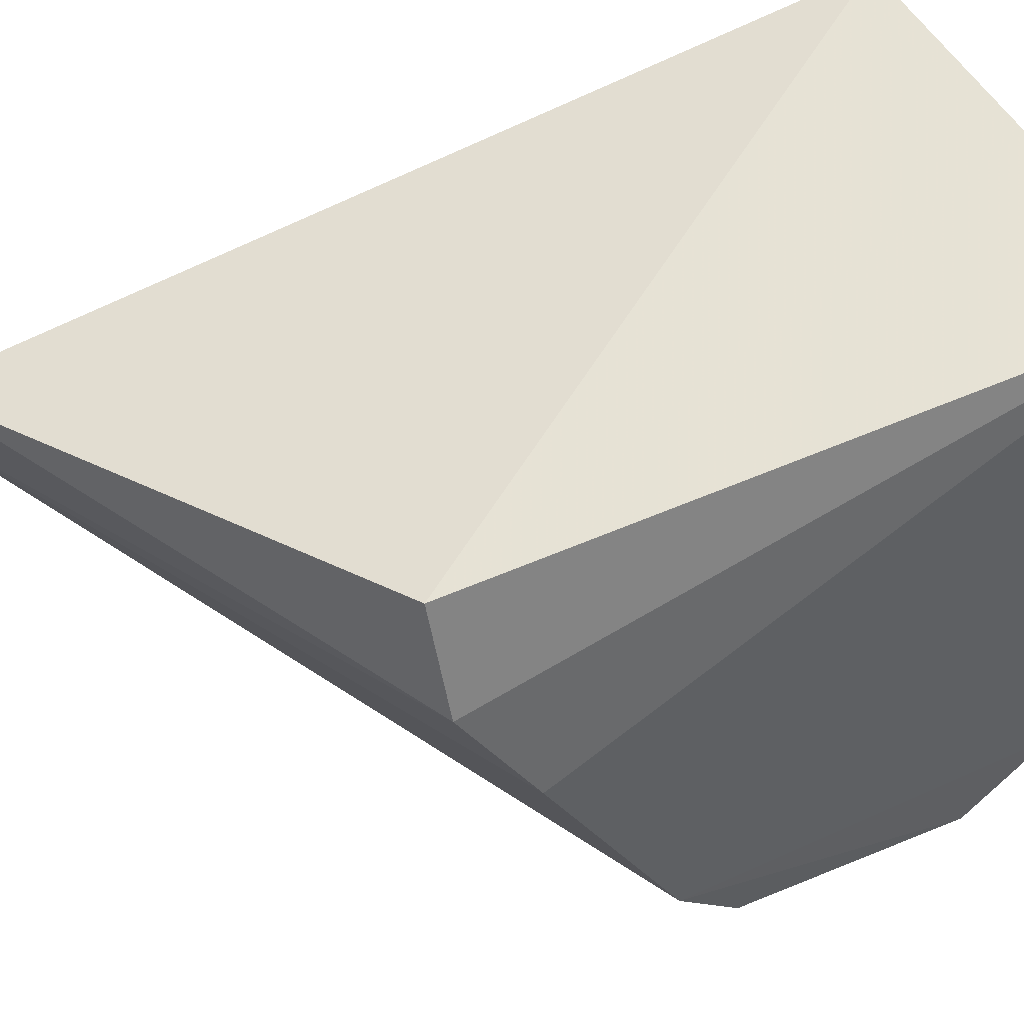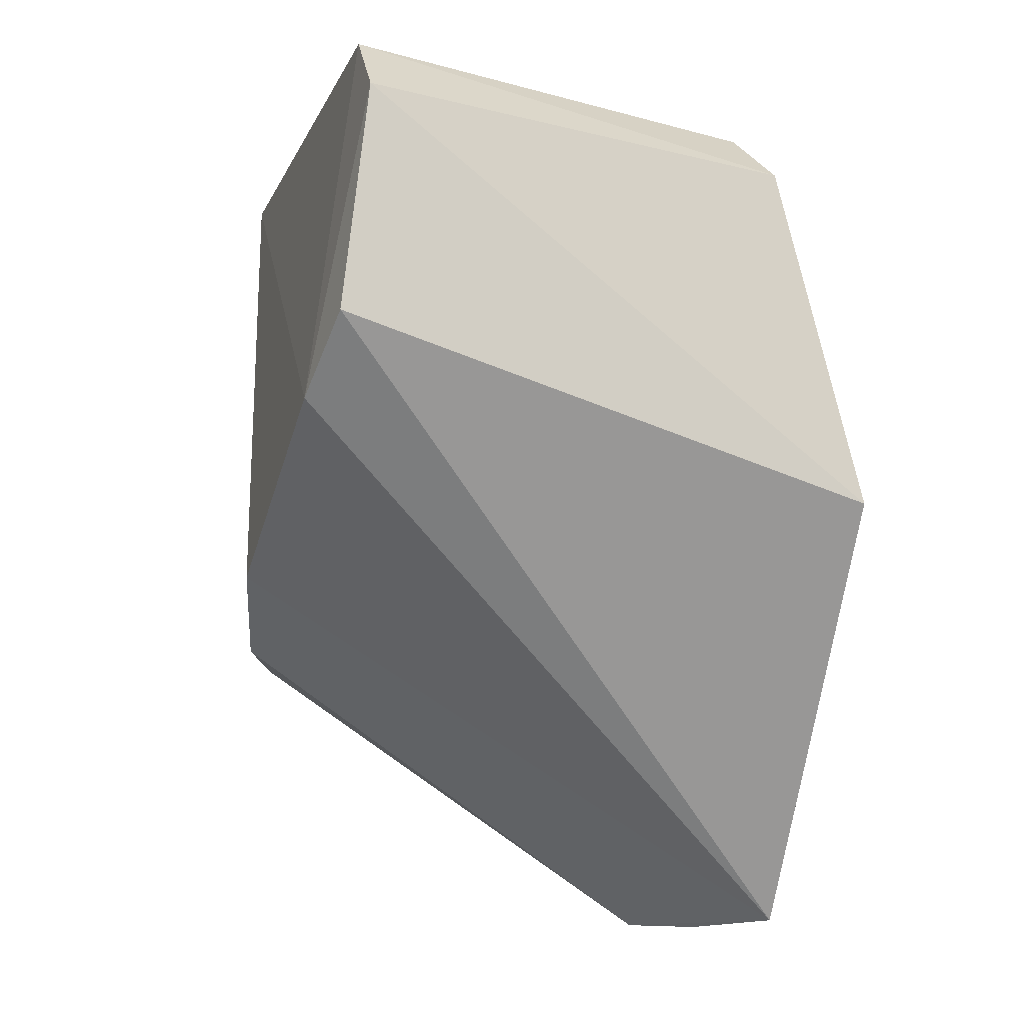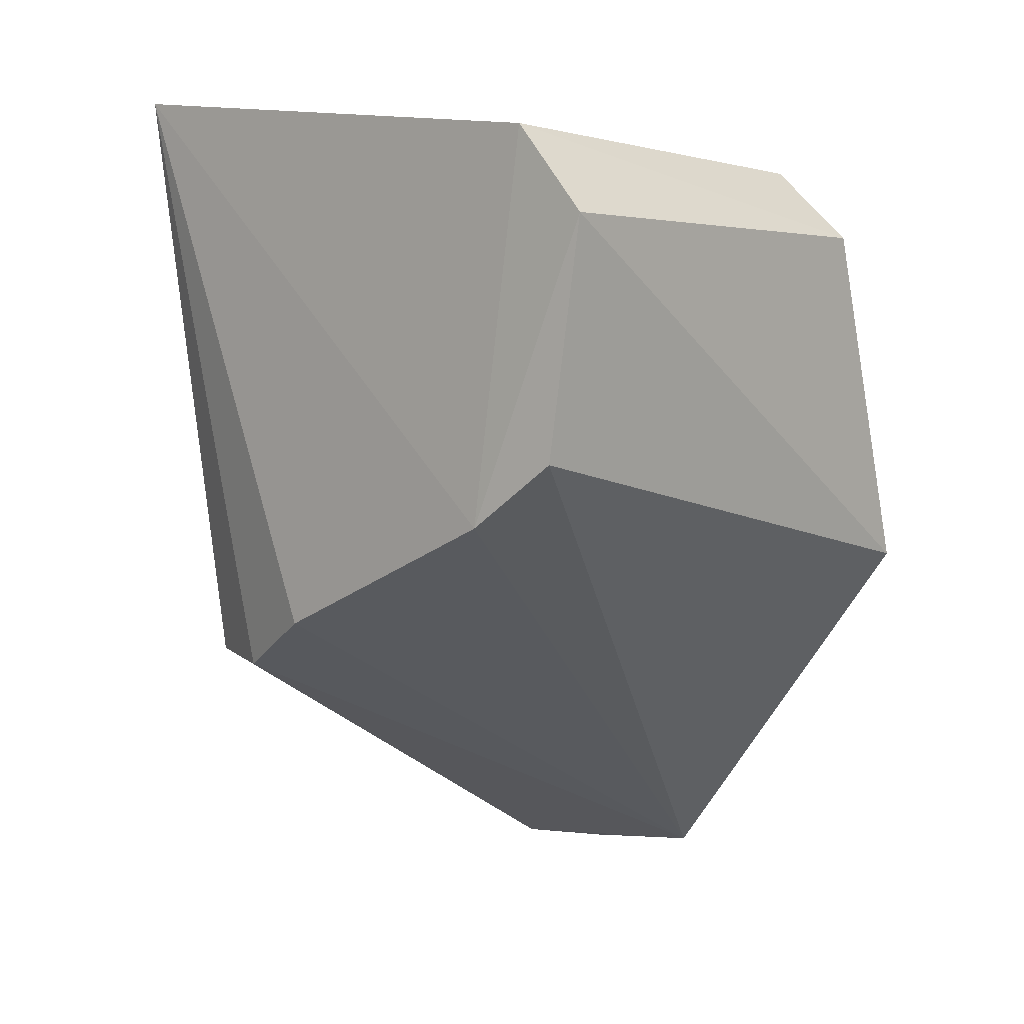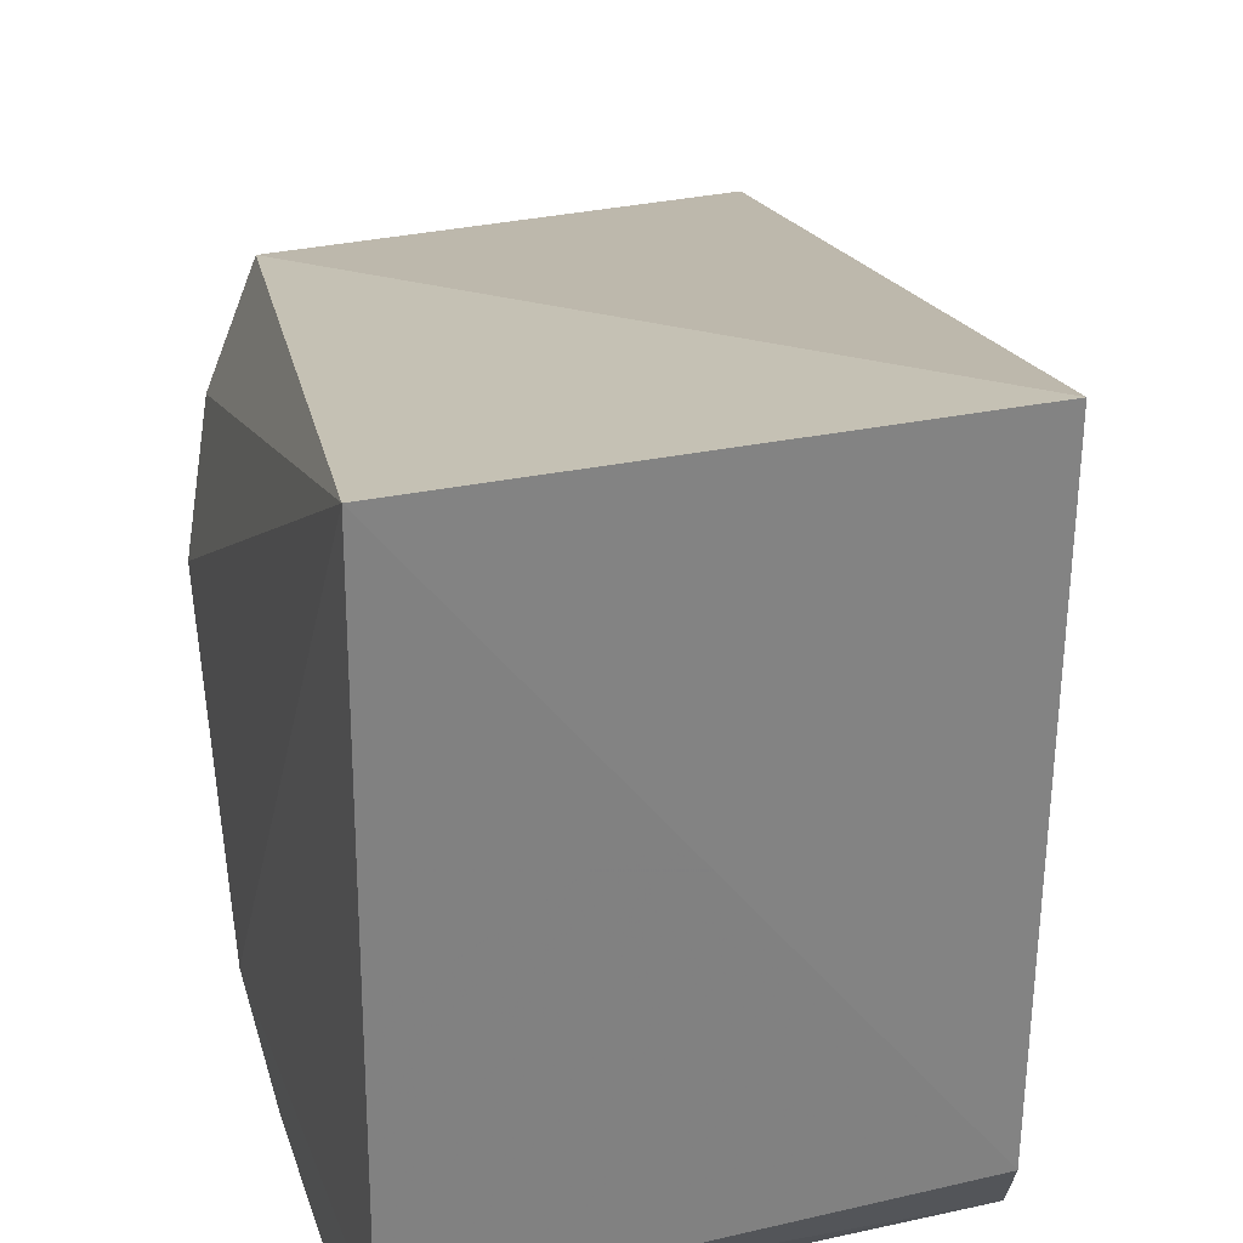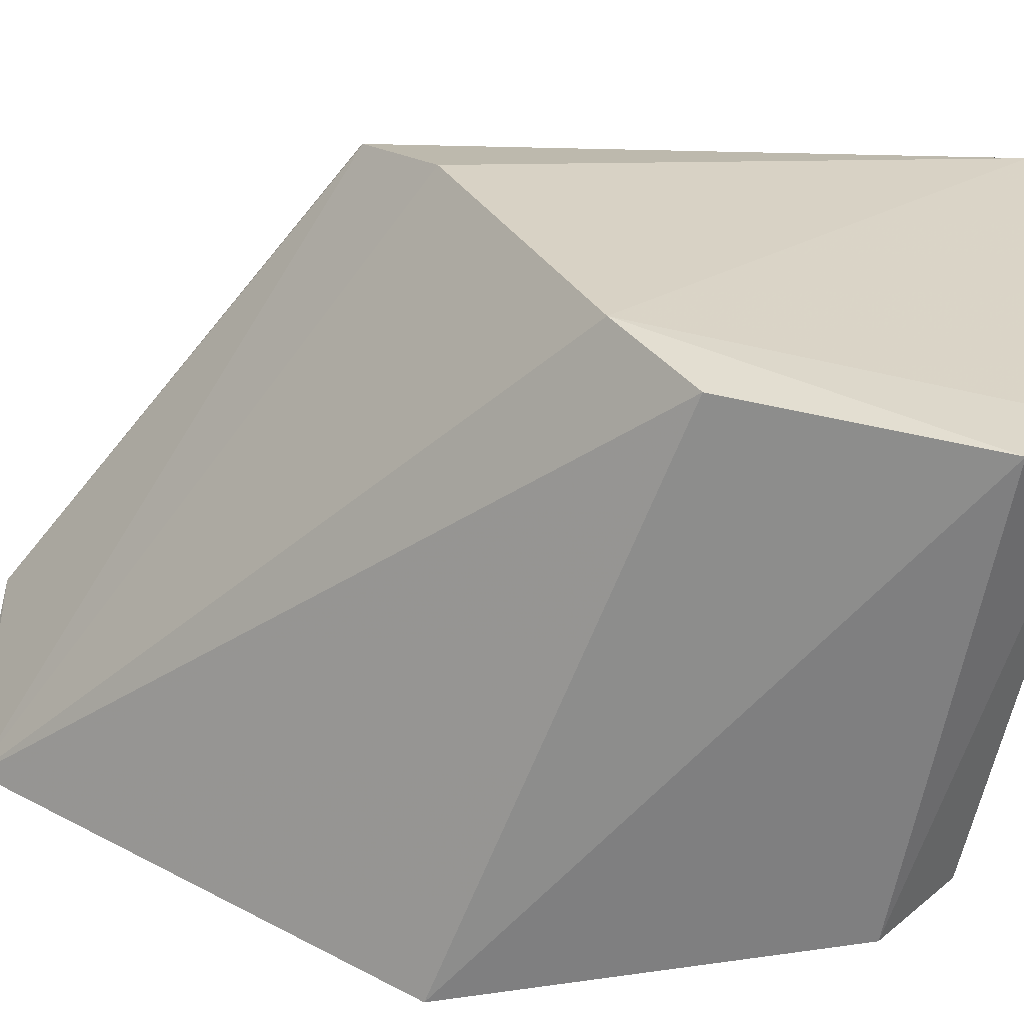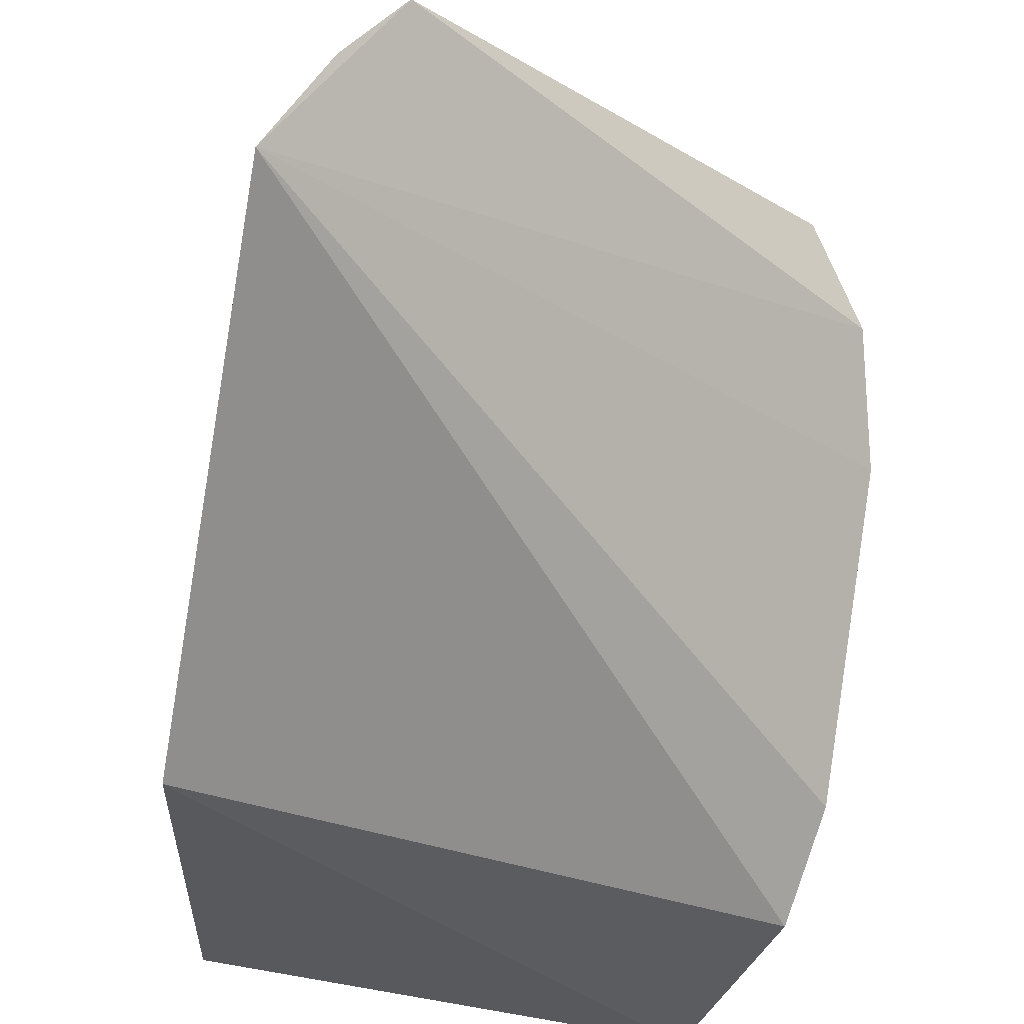
<metadata>
{"format":"obj","ext":"obj","renderer":"f3d","projection":"perspective","resolution":1024,"background":"white","views":[{"elev":51.4,"azim":69.0,"up":"+Z"},{"elev":-13.8,"azim":163.5,"up":"+Y"},{"elev":9.7,"azim":134.1,"up":"+Y"},{"elev":27.1,"azim":168.9,"up":"+Z"},{"elev":-62.7,"azim":84.9,"up":"+Z"},{"elev":-31.9,"azim":-13.7,"up":"+Z"}]}
</metadata>
<code>
v -0.04135 0.003169 -0.4387
v 0.01683 0.06449 -0.4844
v 0.01019 0.0395 -0.4279
v -0.04218 0.1078 -0.4167
v -0.05359 0.05332 -0.4955
v 0.01158 0.1152 -0.4167
v 0.01523 0.04018 -0.4403
v -0.05476 0.003052 -0.4586
v 0.01123 0.1122 -0.4865
v 0.01815 0.04814 -0.4526
v 0.0146 0.07296 -0.4946
v -0.04801 0.002597 -0.447
v -0.04142 0.1058 -0.4847
v 0.01181 0.1021 -0.4967
v -0.04325 0.09736 -0.4941
f 1 3 4
f 6 4 3
f 7 3 1
f 7 6 3
f 8 4 5
f 8 7 1
f 9 6 2
f 10 2 6
f 10 6 7
f 10 8 2
f 10 7 8
f 11 8 5
f 11 2 8
f 12 8 1
f 12 1 4
f 12 4 8
f 13 4 6
f 13 6 9
f 14 9 2
f 14 2 11
f 14 11 5
f 15 13 9
f 15 9 14
f 15 14 5
f 15 5 4
f 15 4 13

</code>
